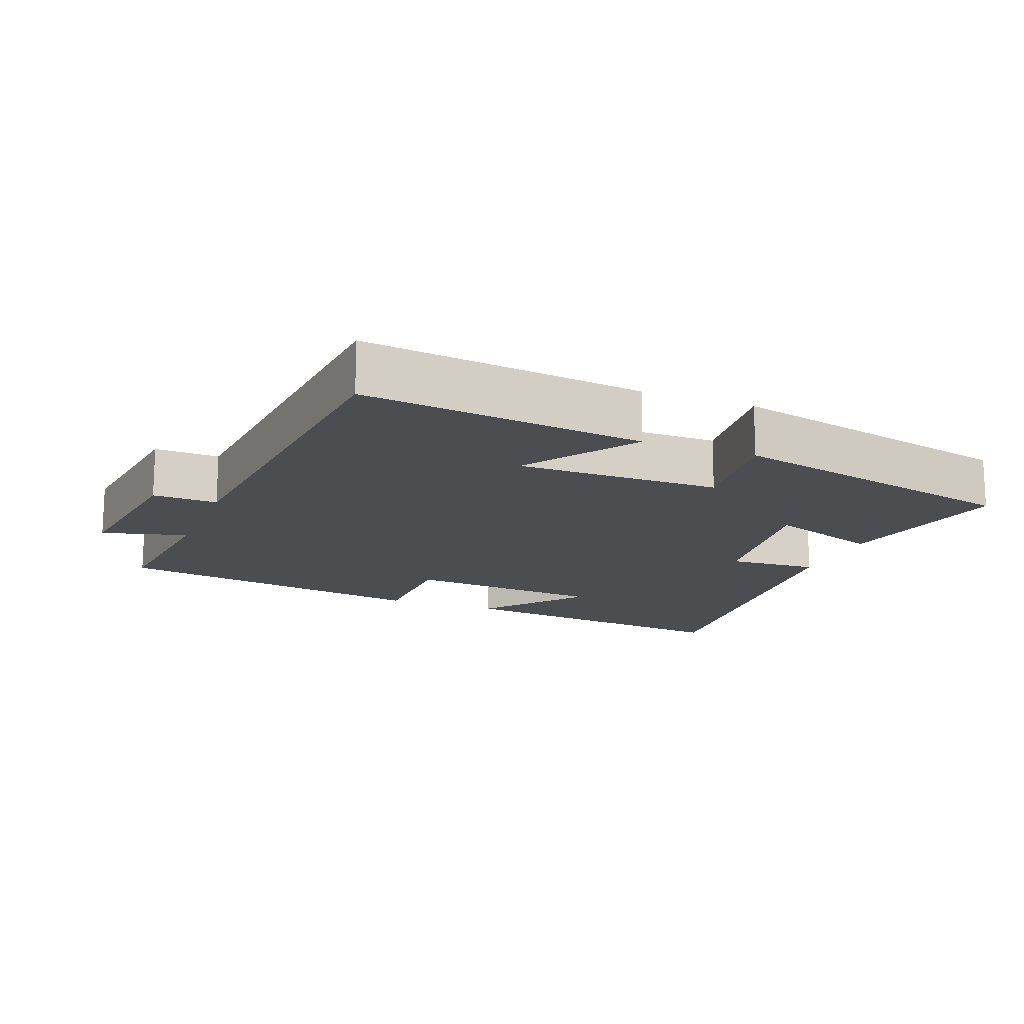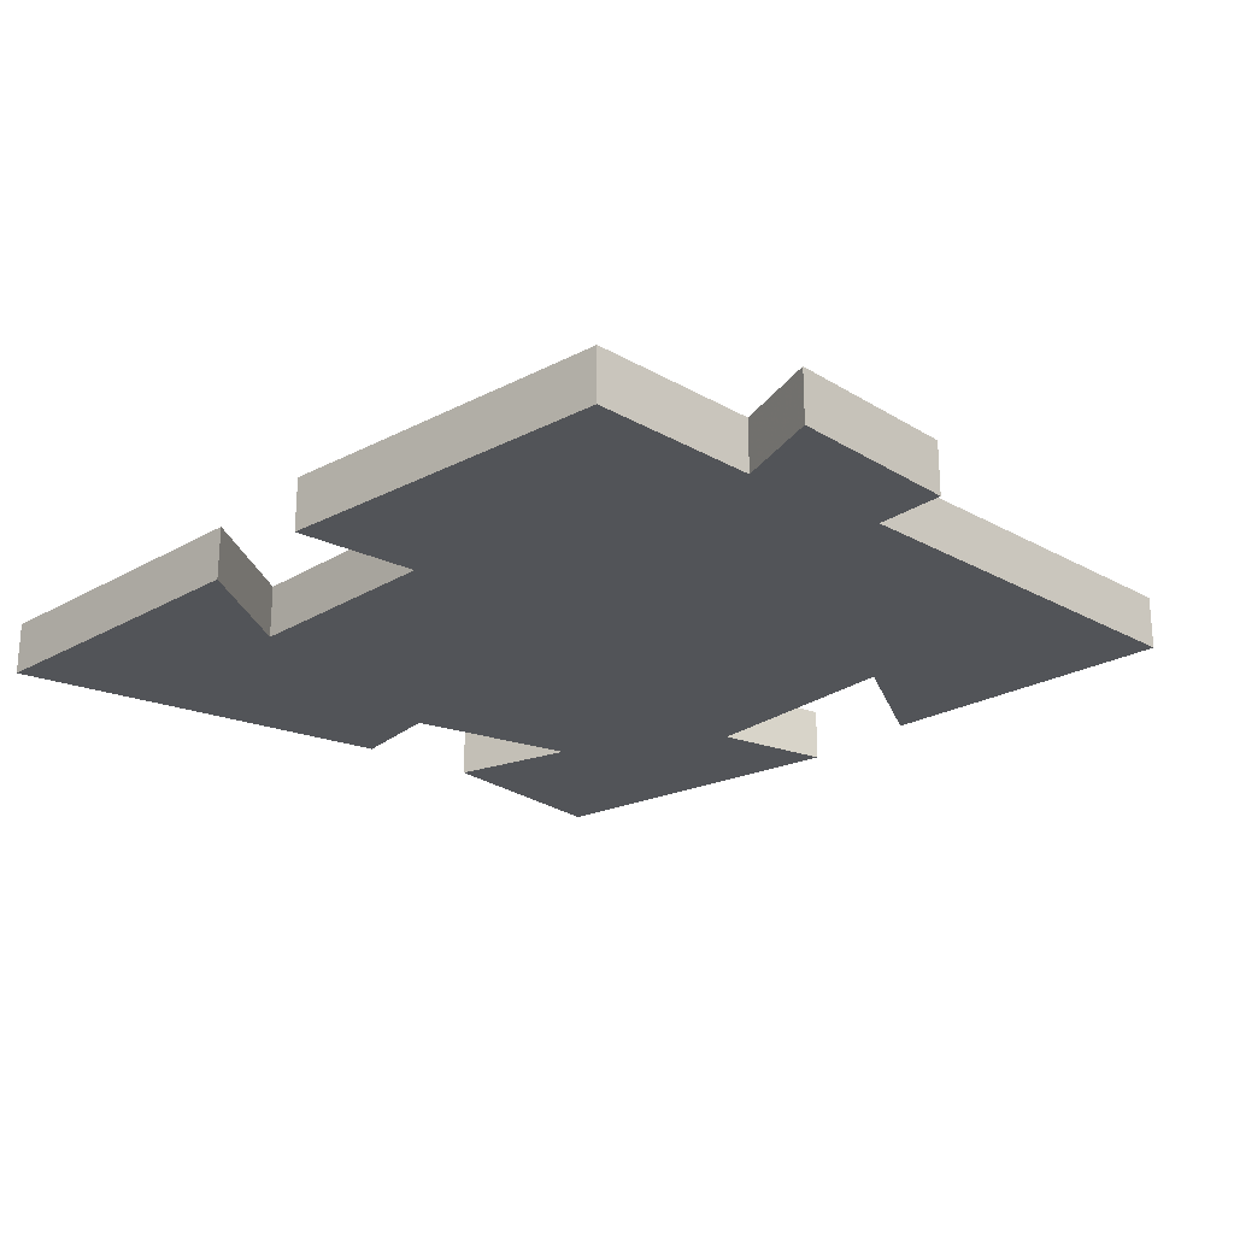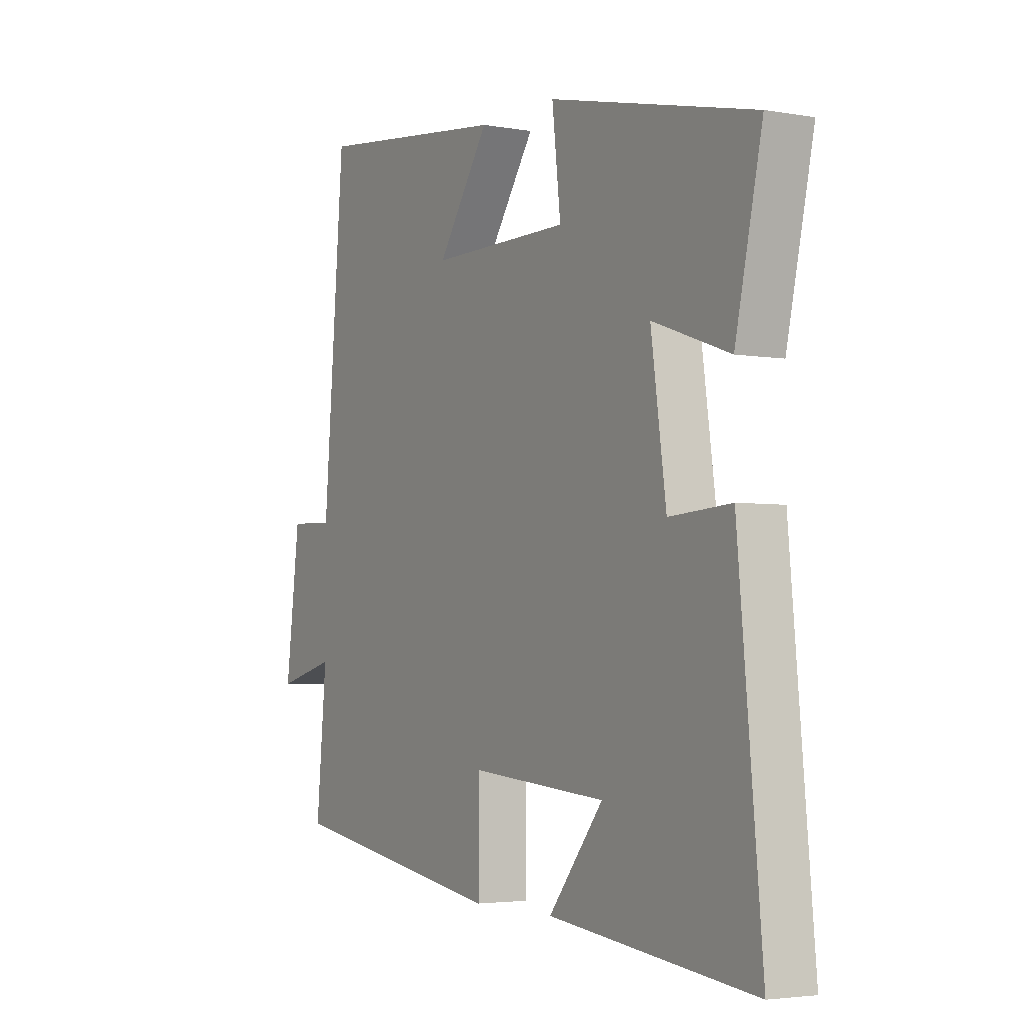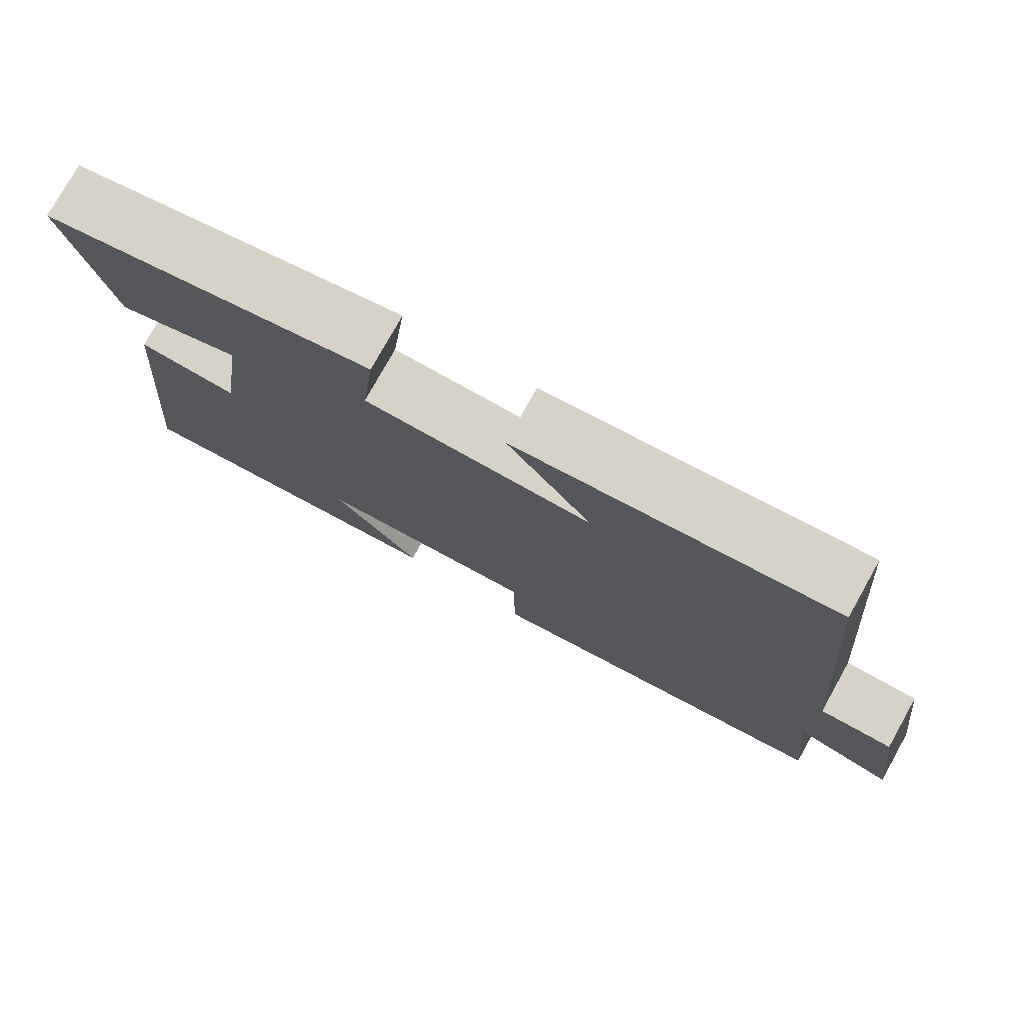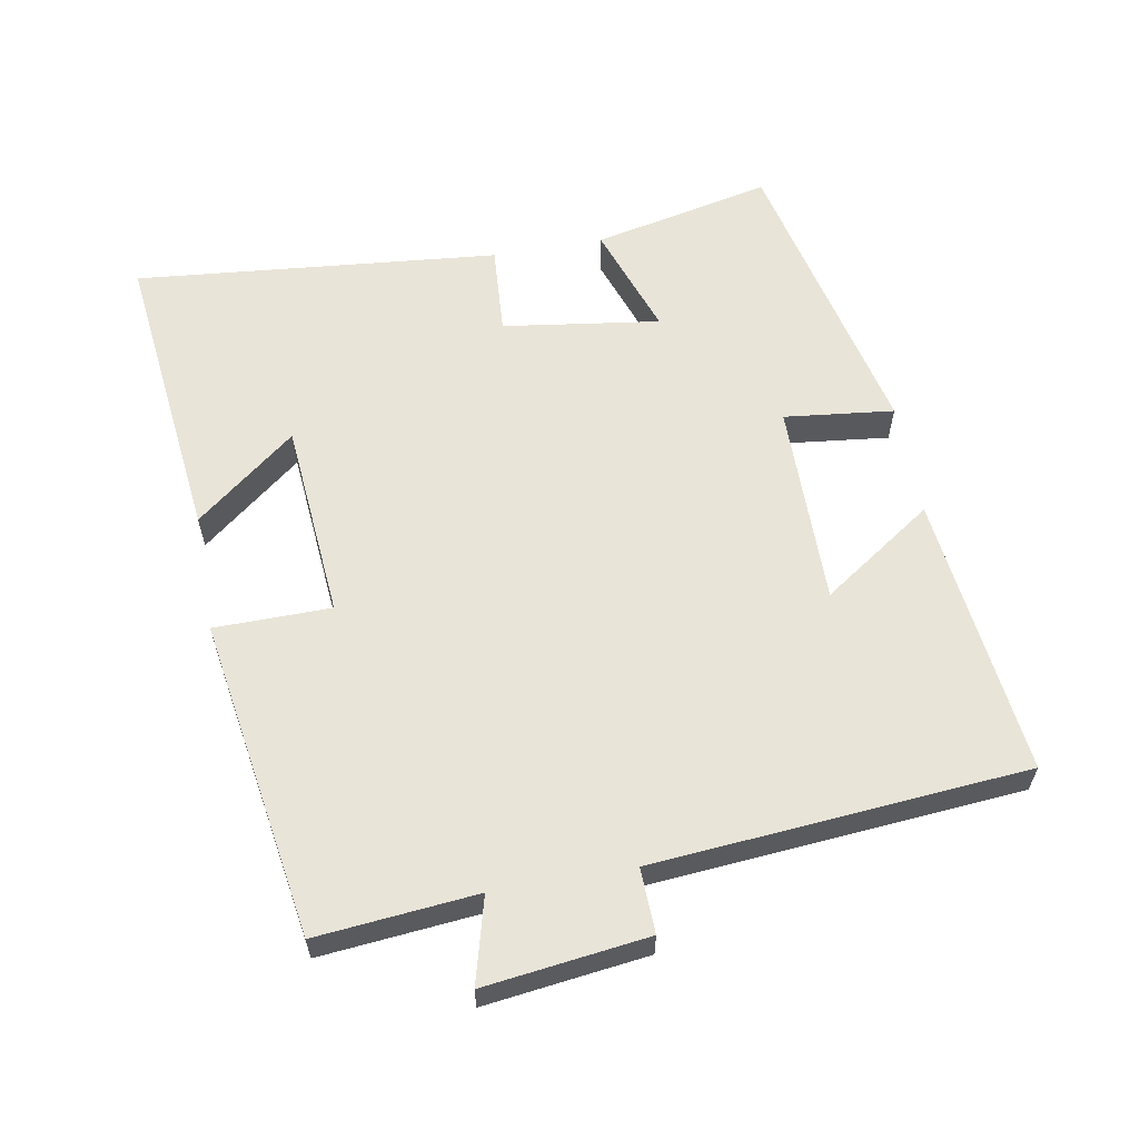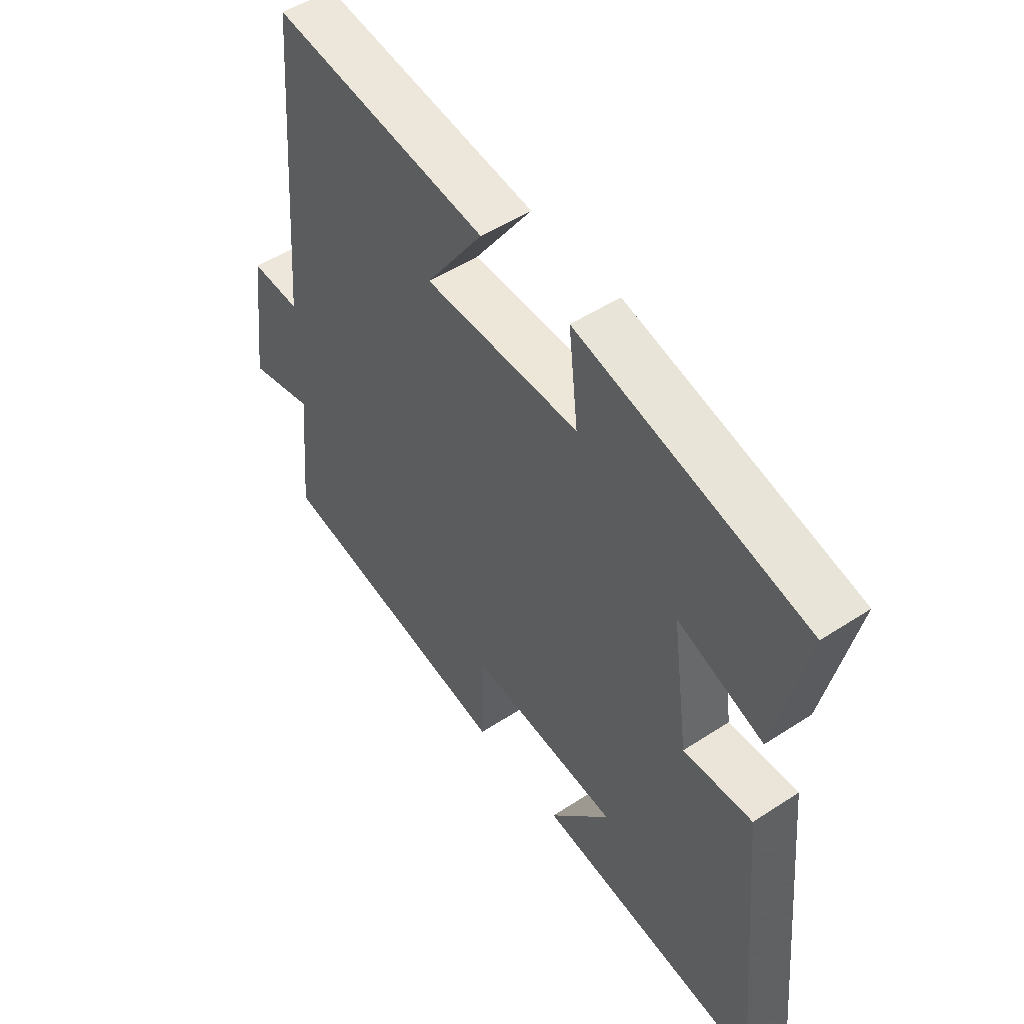
<metadata>
{"format":"obj","ext":"obj","renderer":"f3d","projection":"perspective","resolution":1024,"background":"white","views":[{"elev":-15.6,"azim":-21.4,"up":"+Y"},{"elev":-23.0,"azim":-129.1,"up":"+Y"},{"elev":-3.5,"azim":59.3,"up":"+Z"},{"elev":77.3,"azim":-150.8,"up":"+Z"},{"elev":60.2,"azim":-100.1,"up":"+Y"},{"elev":50.6,"azim":54.4,"up":"+Z"}]}
</metadata>
<code>
v 0.557 0.07 0.401
v 0.5 0.07 0.142
v 0.337 0.07 0.199
v 0.369 0.07 -0.029
v 0.5 0.07 -0.02
v 0.55 0.07 -0.549
v 0.116 0.07 -0.5
v 0.232 0.07 -0.355
v -0.056 0.07 -0.331
v -0.058 0.07 -0.5
v -0.522 0.07 -0.425
v -0.5 0.07 -0.193
v -0.624 0.07 -0.226
v -0.594 0.07 0.01
v -0.5 0.07 0.007
v -0.455 0.07 0.547
v -0.045 0.07 0.5
v -0.155 0.07 0.339
v 0.141 0.07 0.341
v 0.123 0.07 0.5
v 0.557 0 0.401
v 0.5 0 0.142
v 0.337 0 0.199
v 0.369 0 -0.029
v 0.5 0 -0.02
v 0.55 0 -0.549
v 0.116 0 -0.5
v 0.232 0 -0.355
v -0.056 0 -0.331
v -0.058 0 -0.5
v -0.522 0 -0.425
v -0.5 0 -0.193
v -0.624 0 -0.226
v -0.594 0 0.01
v -0.5 0 0.007
v -0.455 0 0.547
v -0.045 0 0.5
v -0.155 0 0.339
v 0.141 0 0.341
v 0.123 0 0.5
f 1 2 3
f 20 1 3
f 19 20 3
f 18 19 3 4
f 15 16 17 18
f 15 18 4
f 12 13 14 15
f 12 15 4
f 9 10 11 12
f 12 4 5
f 9 12 5
f 8 9 5
f 6 7 8
f 5 6 8
f 23 22 21
f 23 21 40
f 23 40 39
f 24 23 39 38
f 38 37 36 35
f 24 38 35
f 35 34 33 32
f 24 35 32
f 32 31 30 29
f 25 24 32
f 25 32 29
f 25 29 28
f 28 27 26
f 28 26 25
f 1 21 22 2
f 2 22 23 3
f 3 23 24 4
f 4 24 25 5
f 5 25 26 6
f 6 26 27 7
f 7 27 28 8
f 8 28 29 9
f 9 29 30 10
f 10 30 31 11
f 11 31 32 12
f 12 32 33 13
f 13 33 34 14
f 14 34 35 15
f 15 35 36 16
f 16 36 37 17
f 17 37 38 18
f 18 38 39 19
f 19 39 40 20
f 20 40 21 1

</code>
